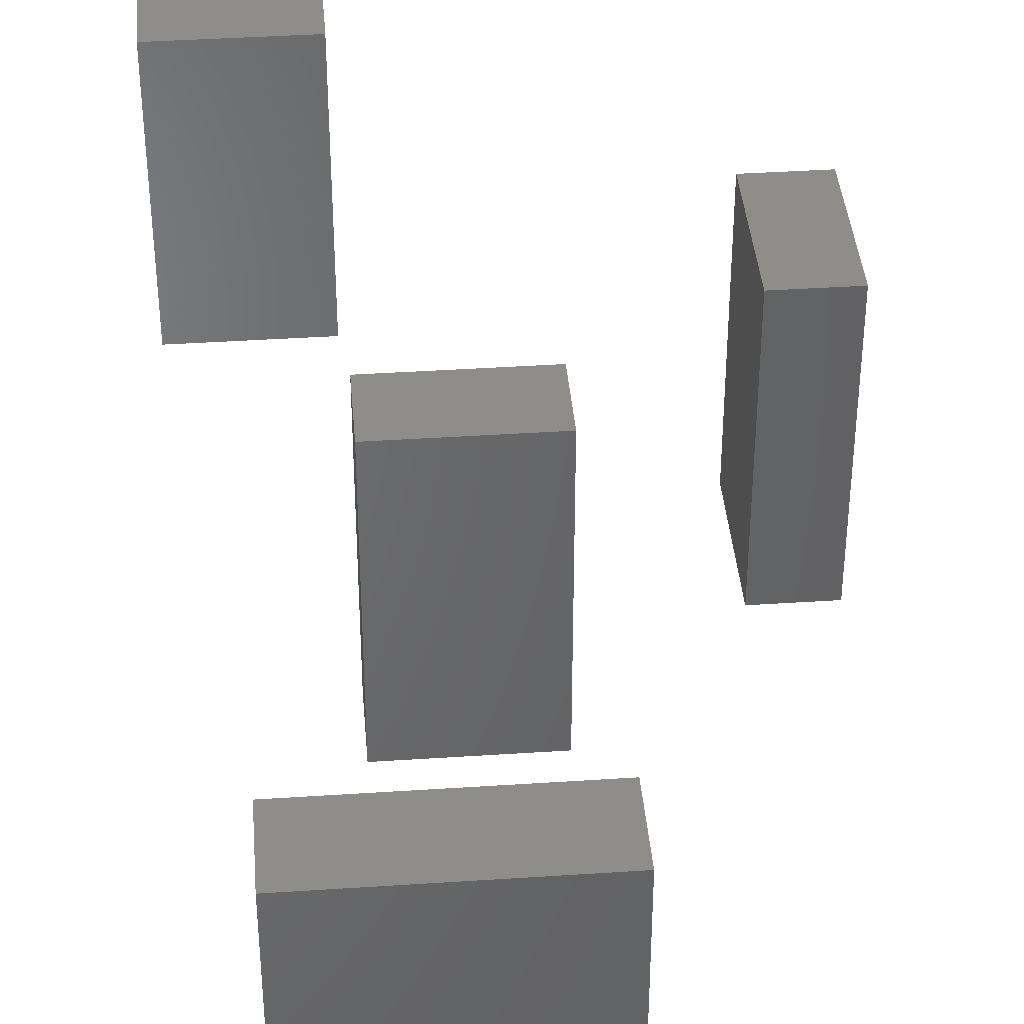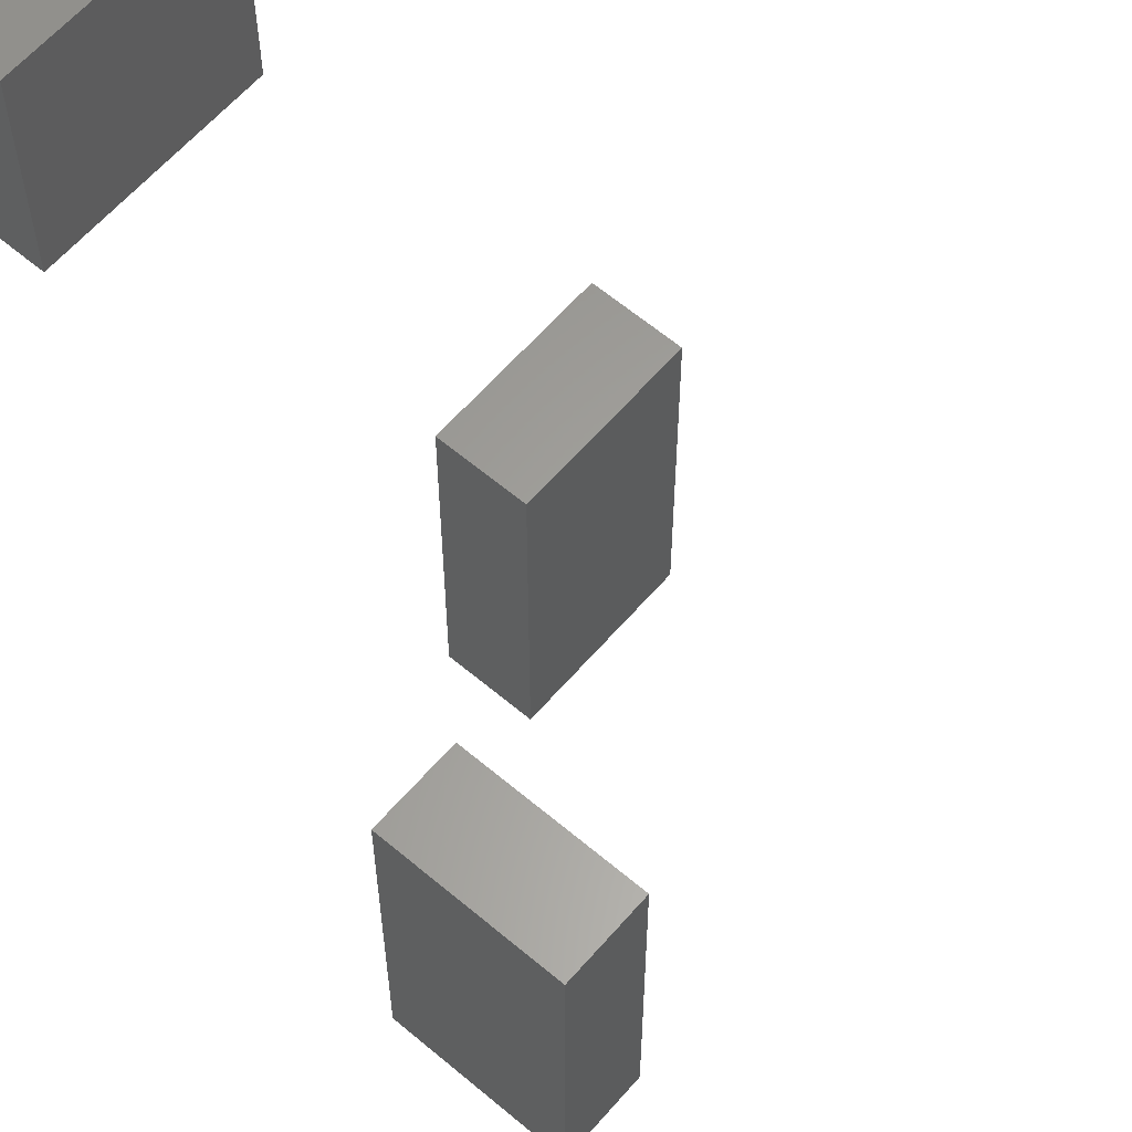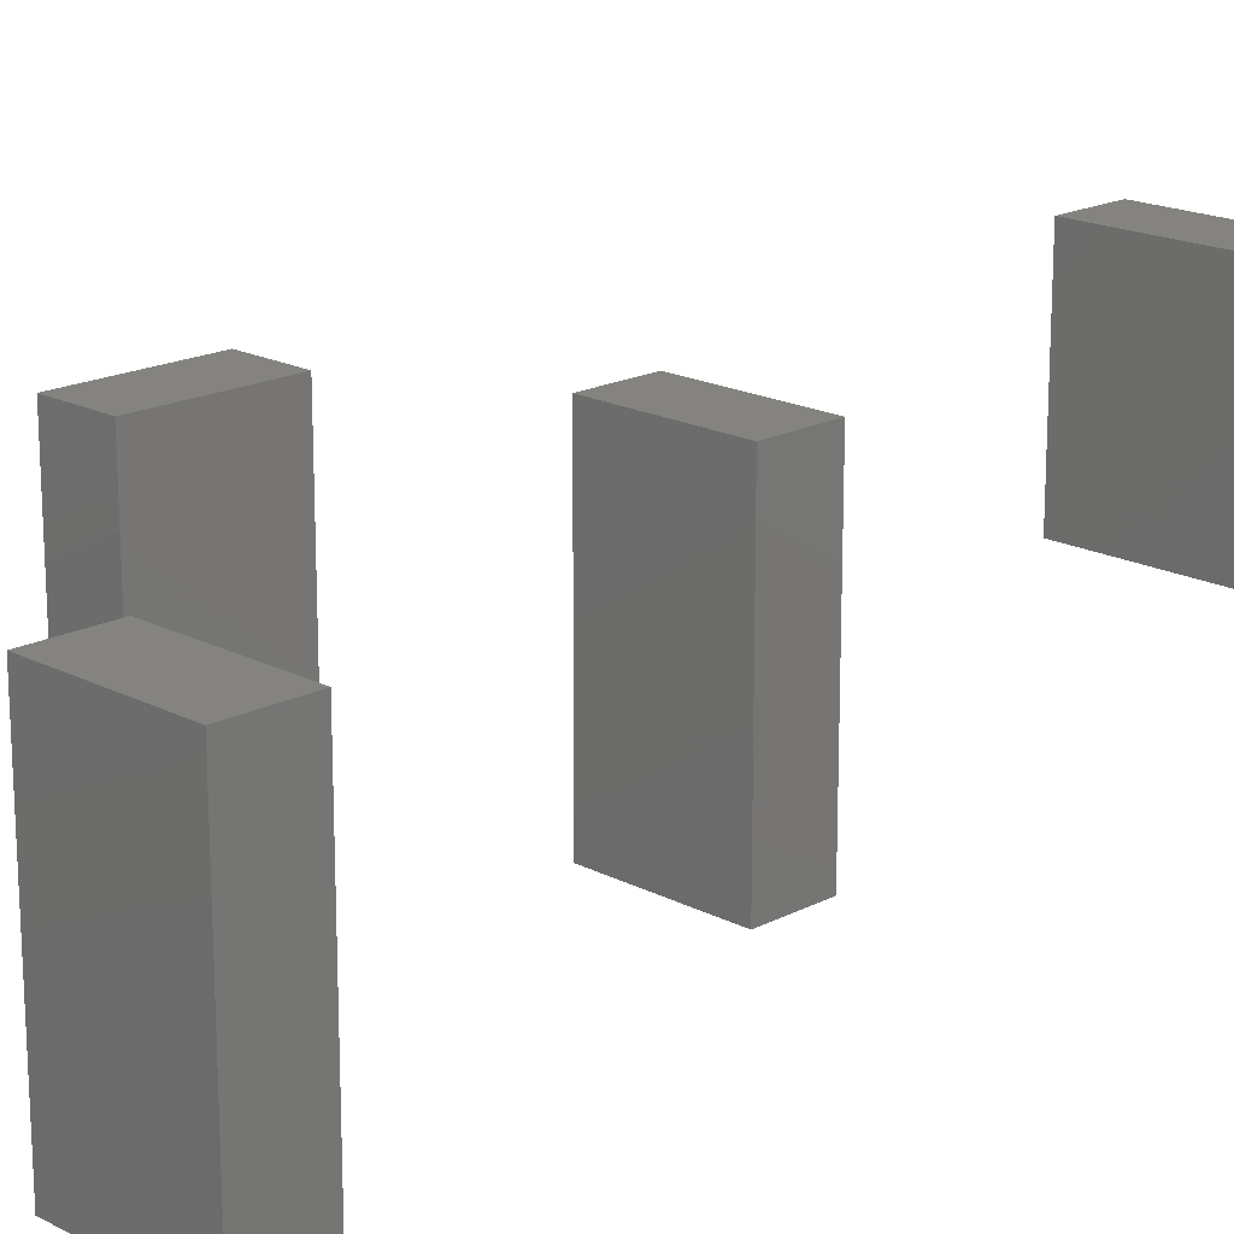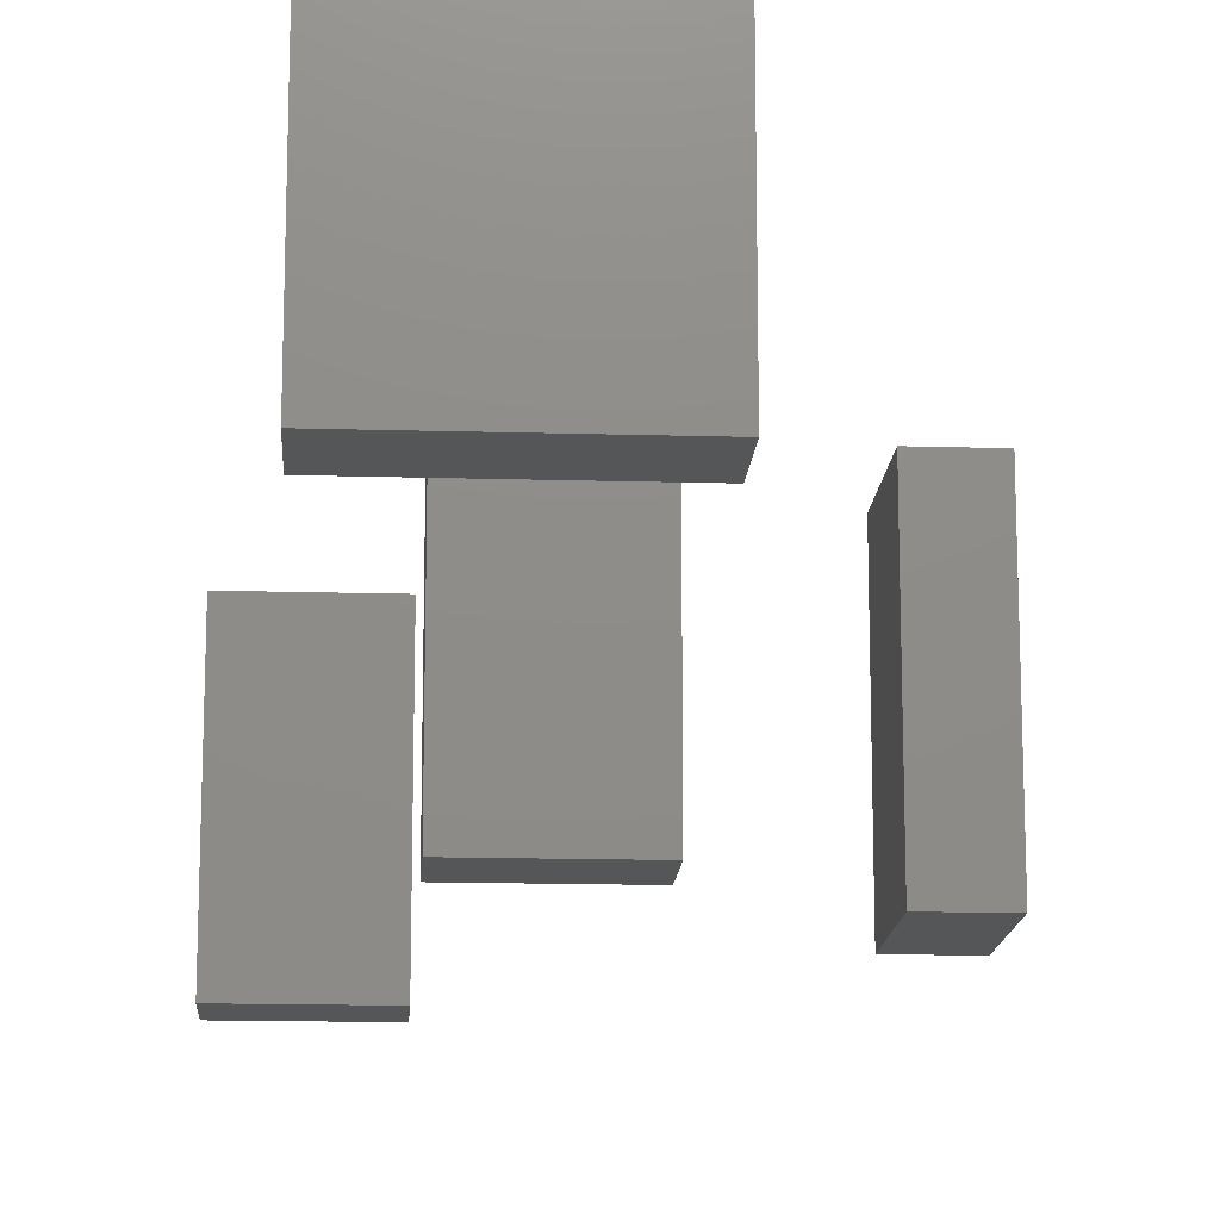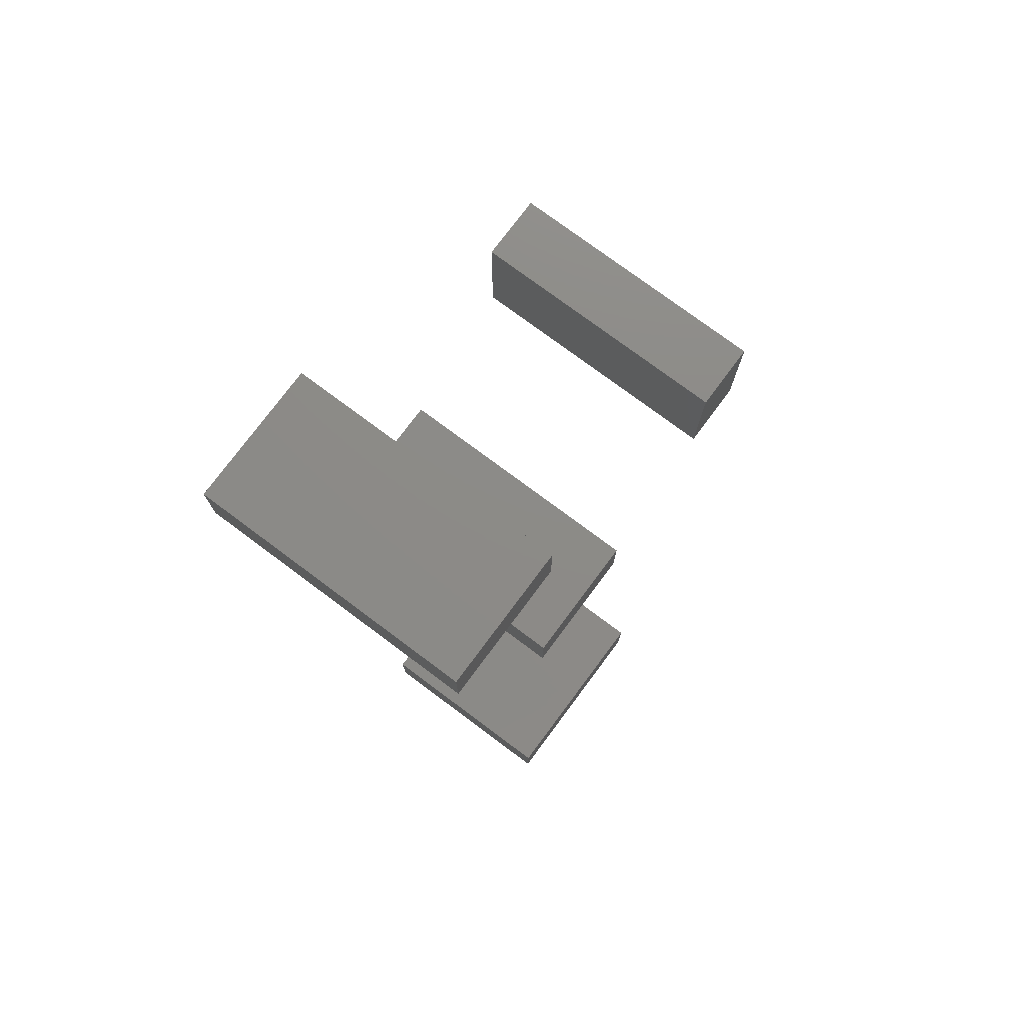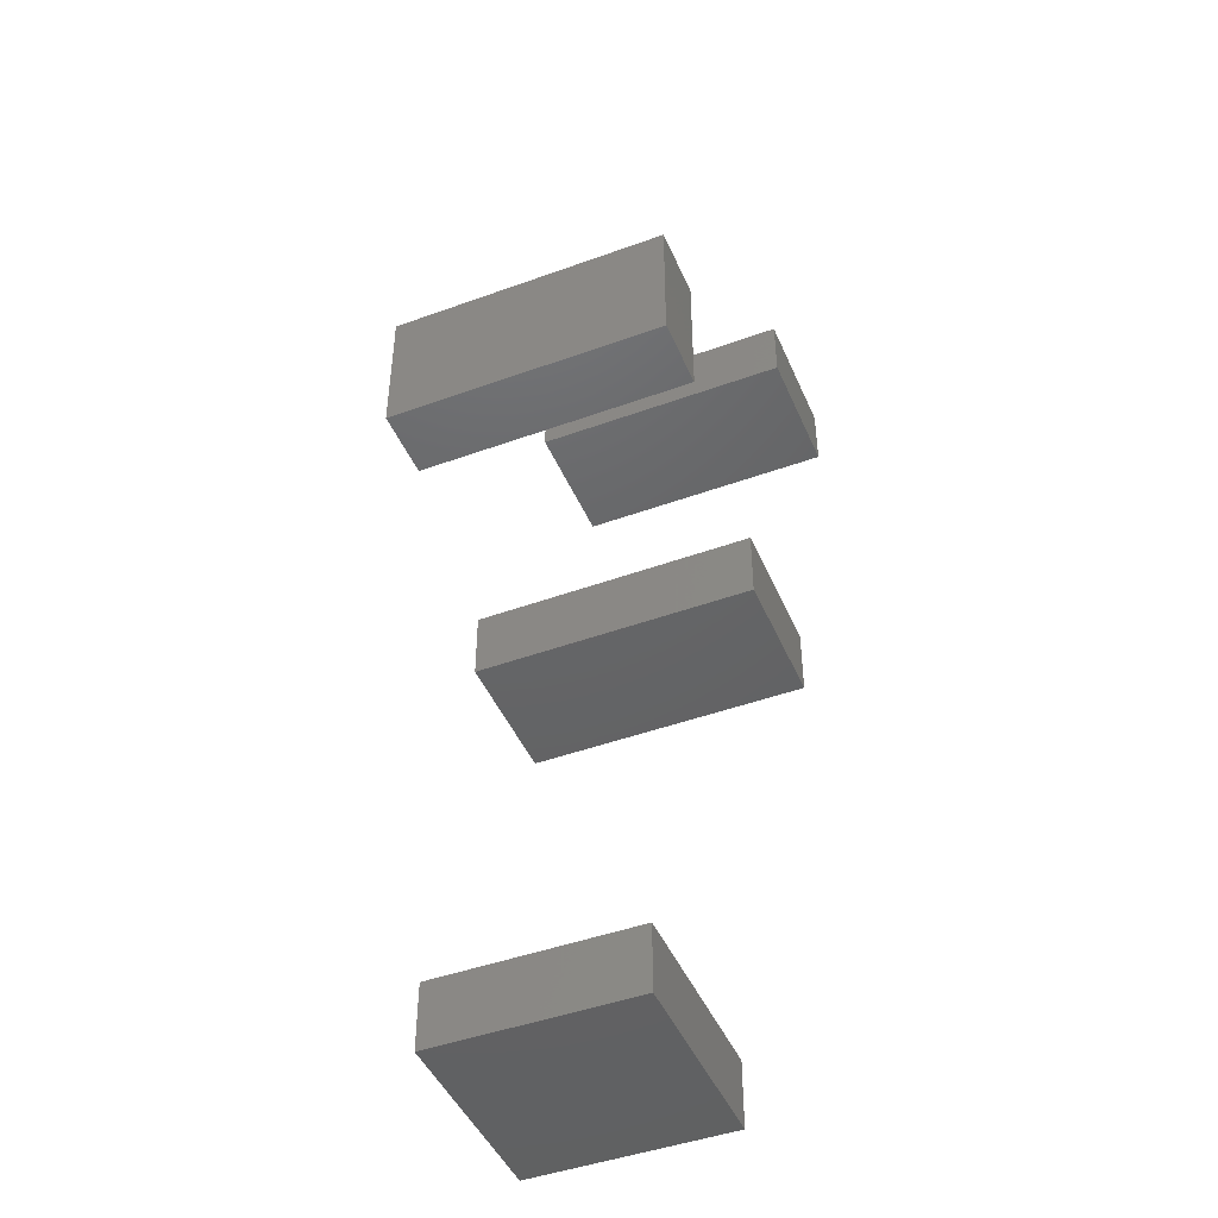
<metadata>
{"format":"stl","ext":"stl","renderer":"f3d","projection":"perspective","resolution":1024,"background":"white","views":[{"elev":39.7,"azim":-4.7,"up":"+Z"},{"elev":61.4,"azim":130.7,"up":"+Z"},{"elev":18.2,"azim":-134.9,"up":"+Z"},{"elev":-15.1,"azim":-3.6,"up":"+Z"},{"elev":76.4,"azim":-53.3,"up":"+Y"},{"elev":-45.8,"azim":112.6,"up":"+Y"}]}
</metadata>
<code>
# stl→obj: 32 verts, 48 faces
v 4 3.5 4
v 5 3.5 0
v 4 3.5 0
v 5 3.5 4
v 4 1.5 4
v 4 1.5 0
v 5 1.5 0
v 5 1.5 4
v -1 -6.5 4.5
v -1 -5.5 1.5
v -1 -6.5 1.5
v -1 -5.5 4.5
v 2 -6.5 4.5
v 2 -6.5 1.5
v 2 -5.5 1.5
v 2 -5.5 4.5
v -2 6.5 4
v -2 7.5 0
v -2 6.5 0
v -2 7.5 4
v 0 6.5 4
v 0 6.5 0
v 0 7.5 0
v 0 7.5 4
v 0 -0.5 4
v 0 0.5 0
v 0 -0.5 0
v 0 0.5 4
v 2 -0.5 4
v 2 -0.5 0
v 2 0.5 4
v 2 0.5 0
f 1 2 3
f 1 4 2
f 5 6 7
f 5 7 8
f 5 3 6
f 5 1 3
f 8 7 2
f 8 2 4
f 7 3 2
f 7 6 3
f 8 4 1
f 8 1 5
f 9 10 11
f 9 12 10
f 13 14 15
f 13 15 16
f 13 11 14
f 13 9 11
f 16 15 10
f 16 10 12
f 15 11 10
f 15 14 11
f 16 12 9
f 16 9 13
f 17 18 19
f 17 20 18
f 21 22 23
f 21 23 24
f 21 19 22
f 21 17 19
f 24 23 18
f 24 18 20
f 23 19 18
f 23 22 19
f 24 20 17
f 24 17 21
f 25 26 27
f 25 28 26
f 29 27 30
f 29 25 27
f 31 28 25
f 31 25 29
f 31 32 26
f 31 26 28
f 32 27 26
f 32 30 27
f 29 30 32
f 29 32 31

</code>
